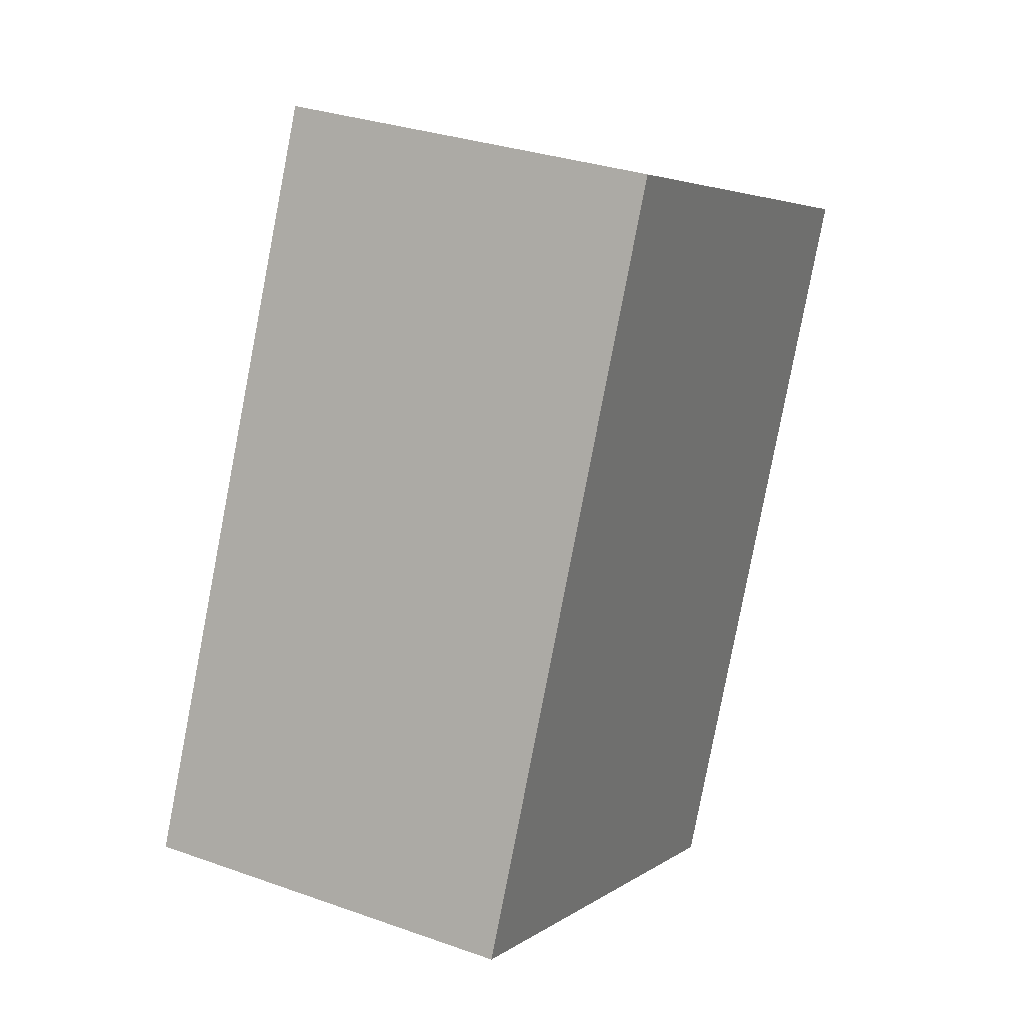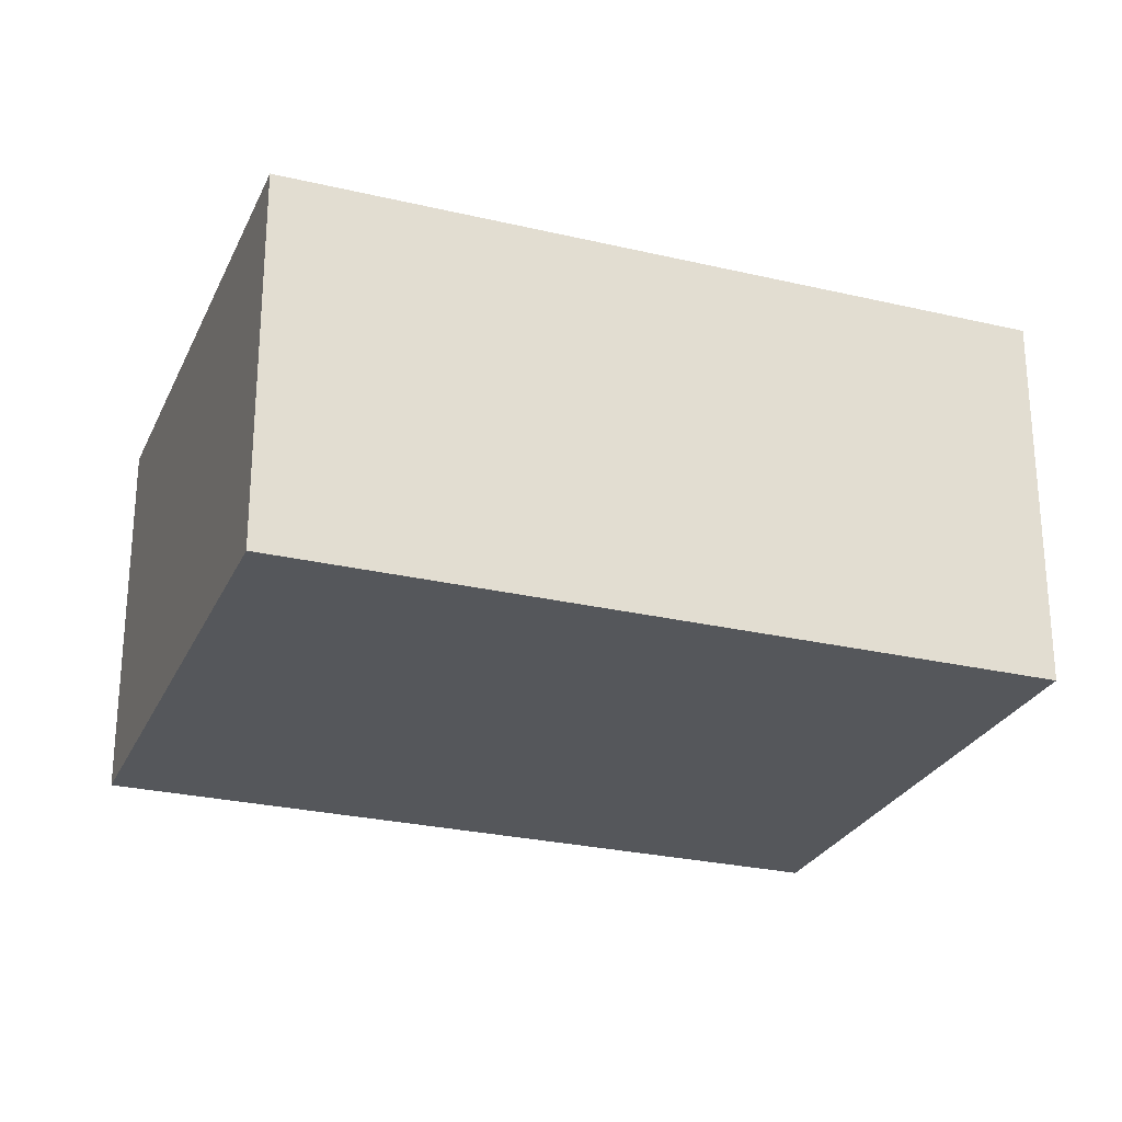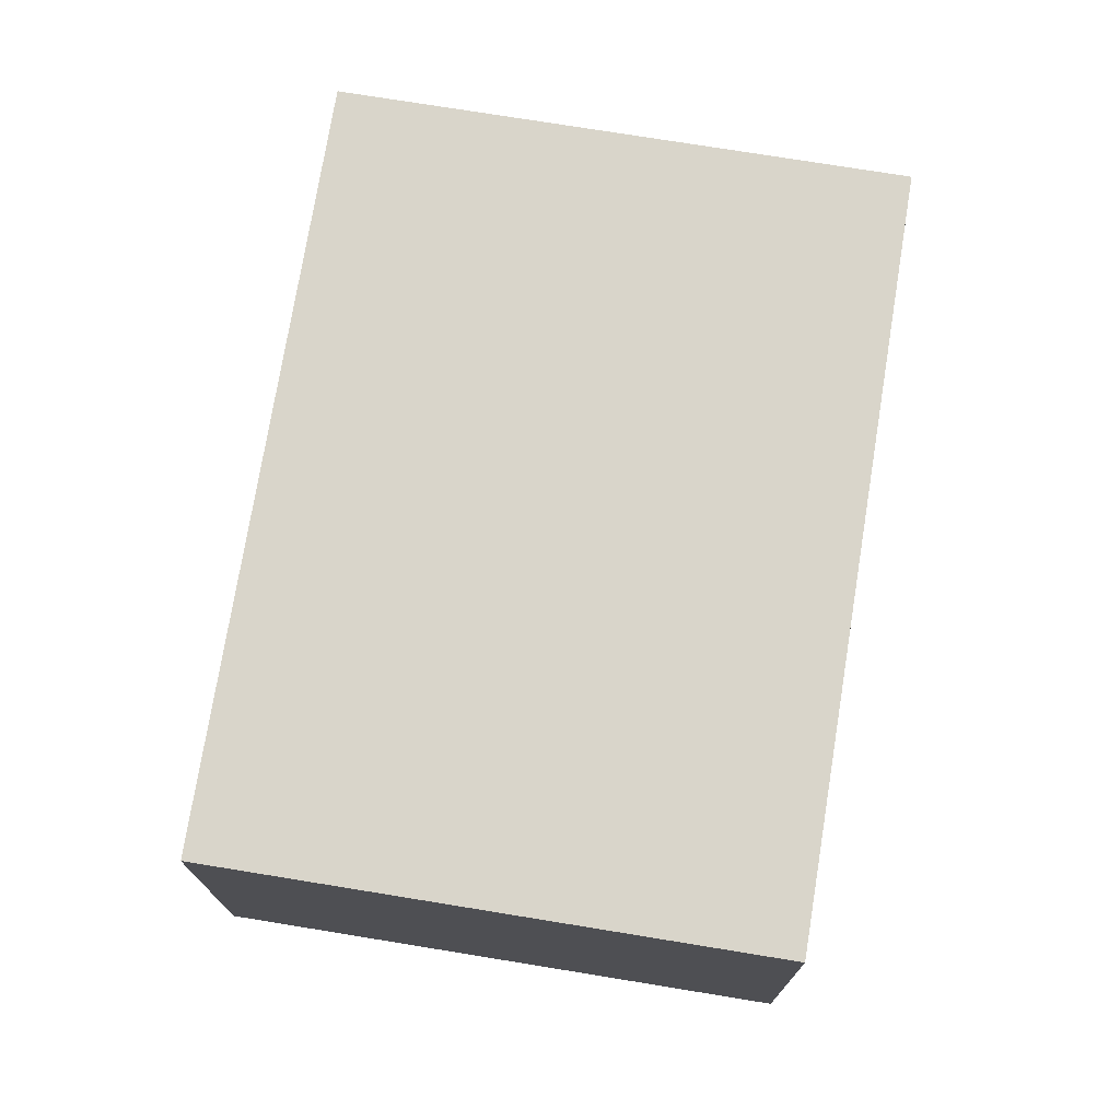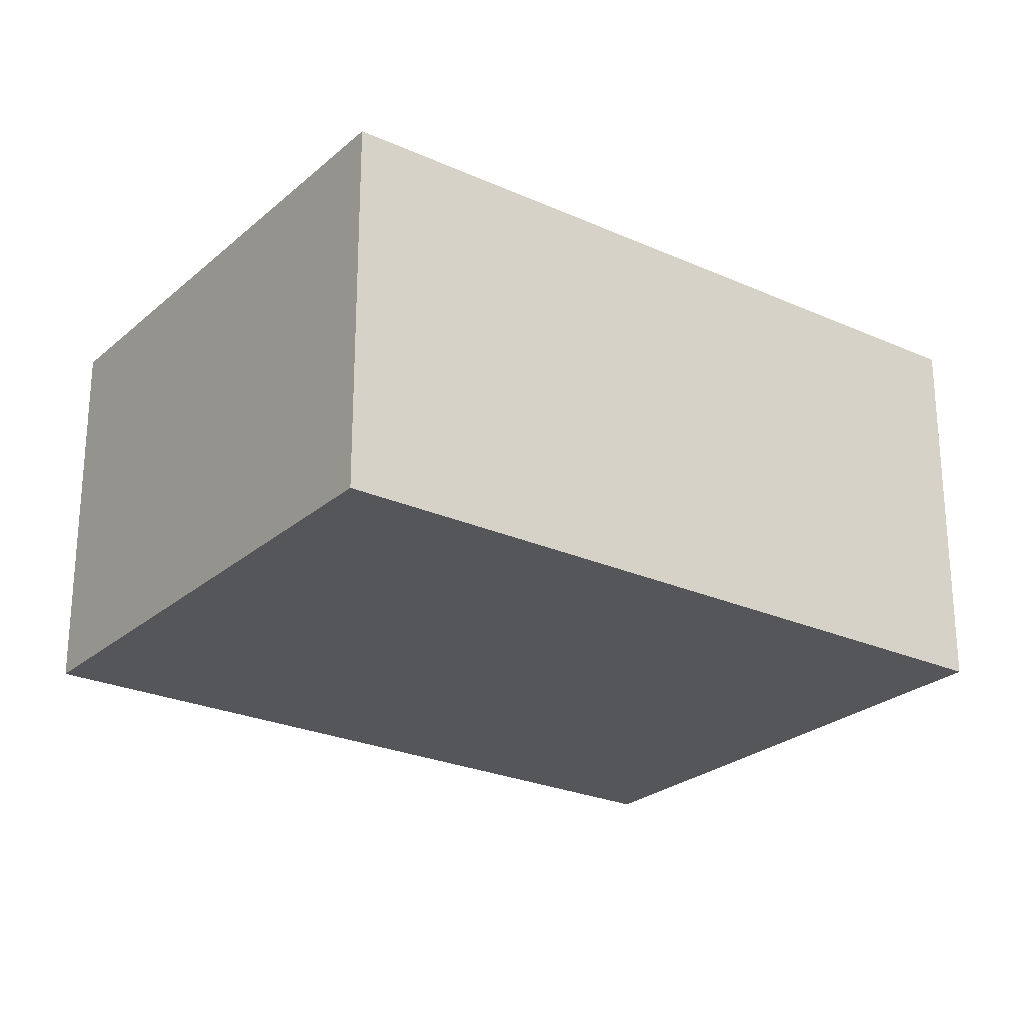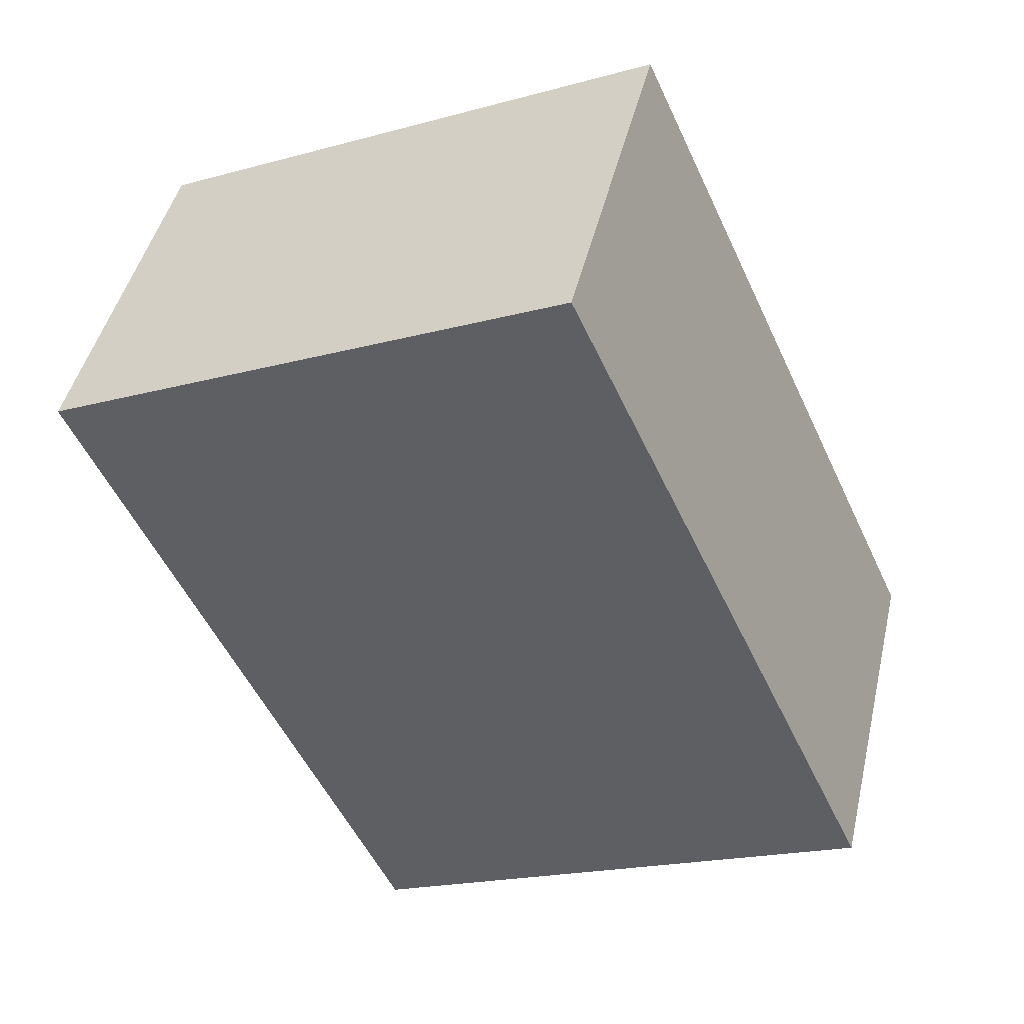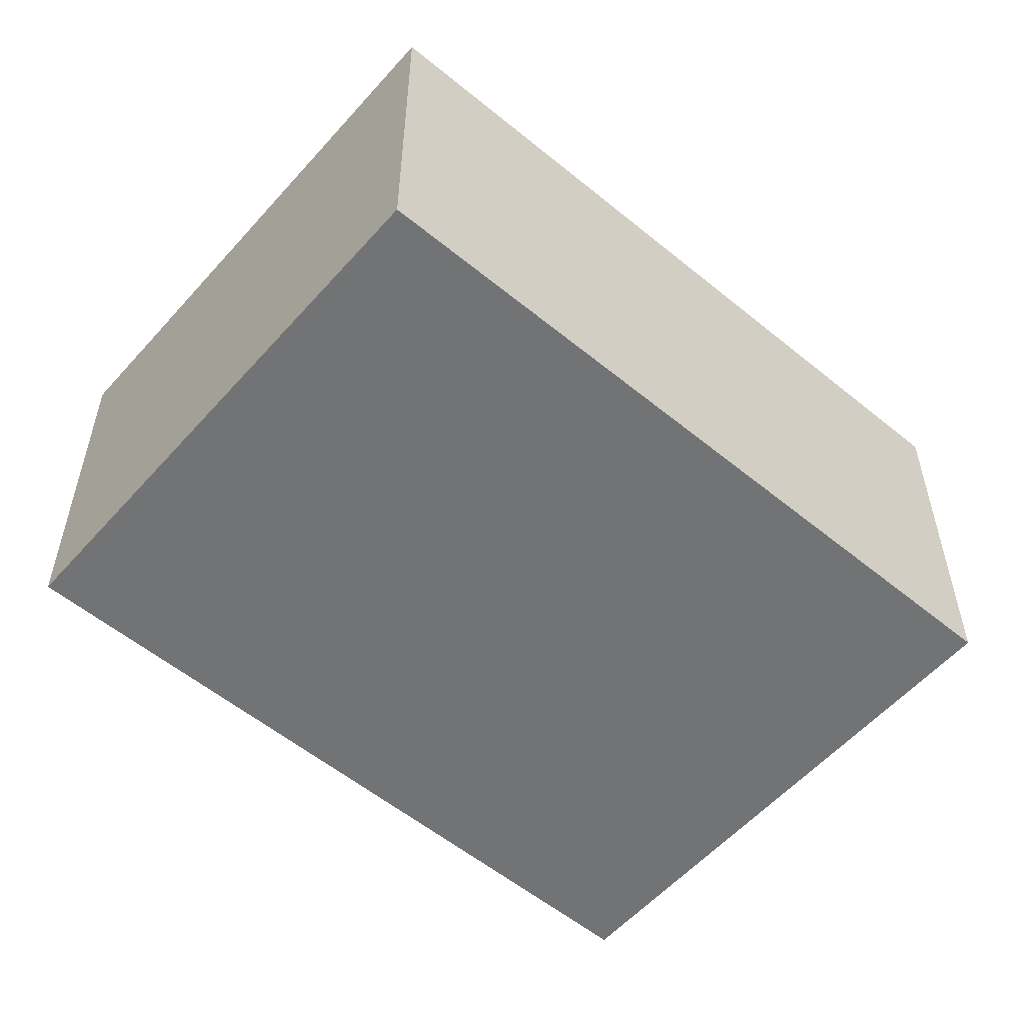
<metadata>
{"format":"obj","ext":"obj","renderer":"f3d","projection":"perspective","resolution":1024,"background":"white","views":[{"elev":31.1,"azim":116.9,"up":"+Z"},{"elev":-26.5,"azim":-135.0,"up":"+Y"},{"elev":74.5,"azim":164.6,"up":"+Y"},{"elev":-25.1,"azim":-150.7,"up":"+Y"},{"elev":44.9,"azim":13.0,"up":"+Z"},{"elev":-55.8,"azim":24.6,"up":"+Y"}]}
</metadata>
<code>
v  3.312 1.503 -1.831
v  0 1.503 9.203e-17
v  2.043 1.503 0.937
v  1.269 1.503 -2.768
v  2.043 -5.737e-17 0.937
v  3.312 1.121e-16 -1.831
v  1.269 1.695e-16 -2.768
v  0 0 0
g defaultobject
f 1 2 3
f 2 1 4
f 5 1 3
f 1 5 6
f 6 4 1
f 4 6 7
f 7 2 4
f 2 7 8
f 8 3 2
f 3 8 5
f 8 6 5
f 6 8 7

</code>
